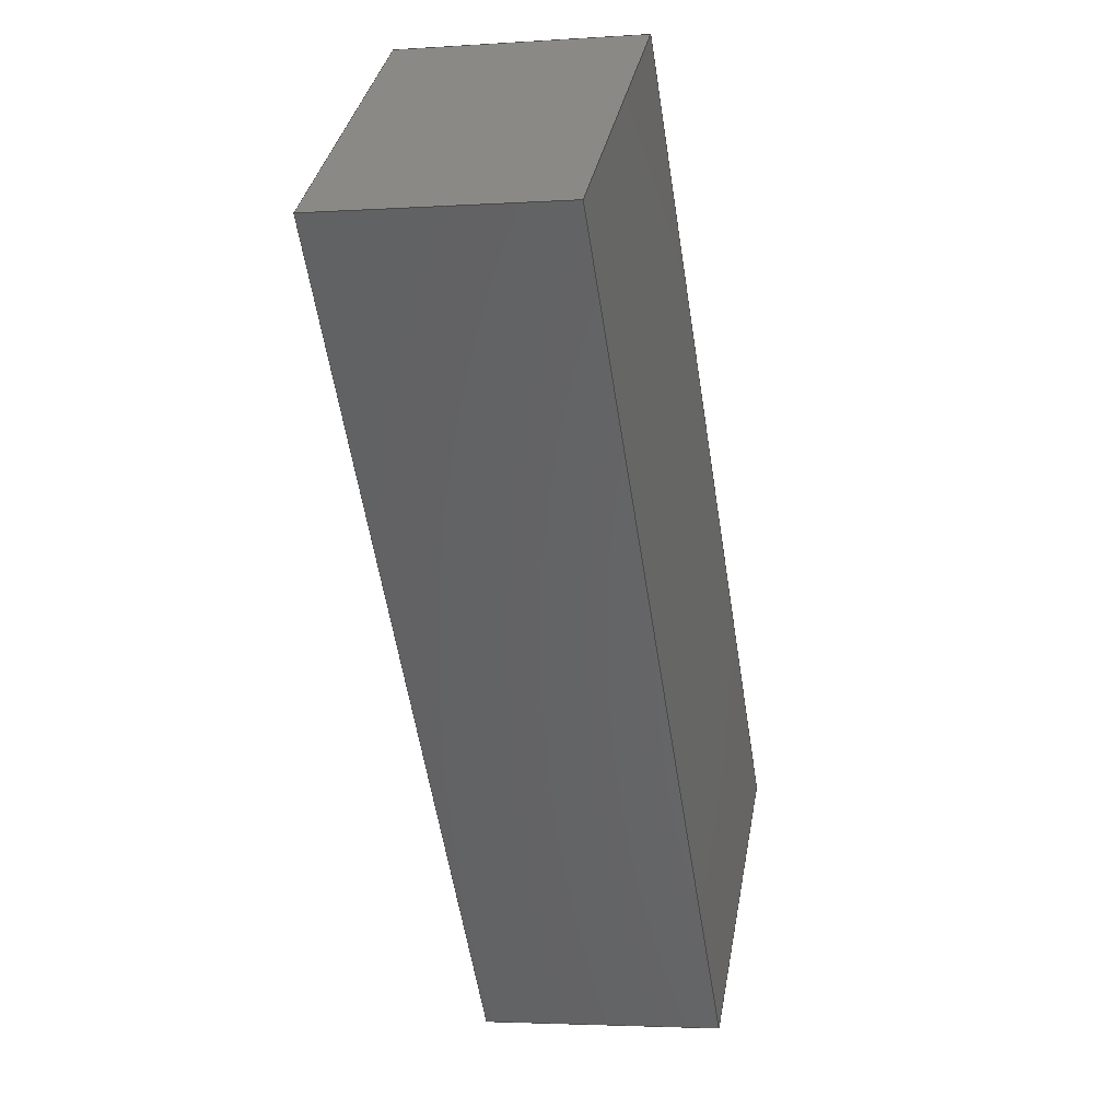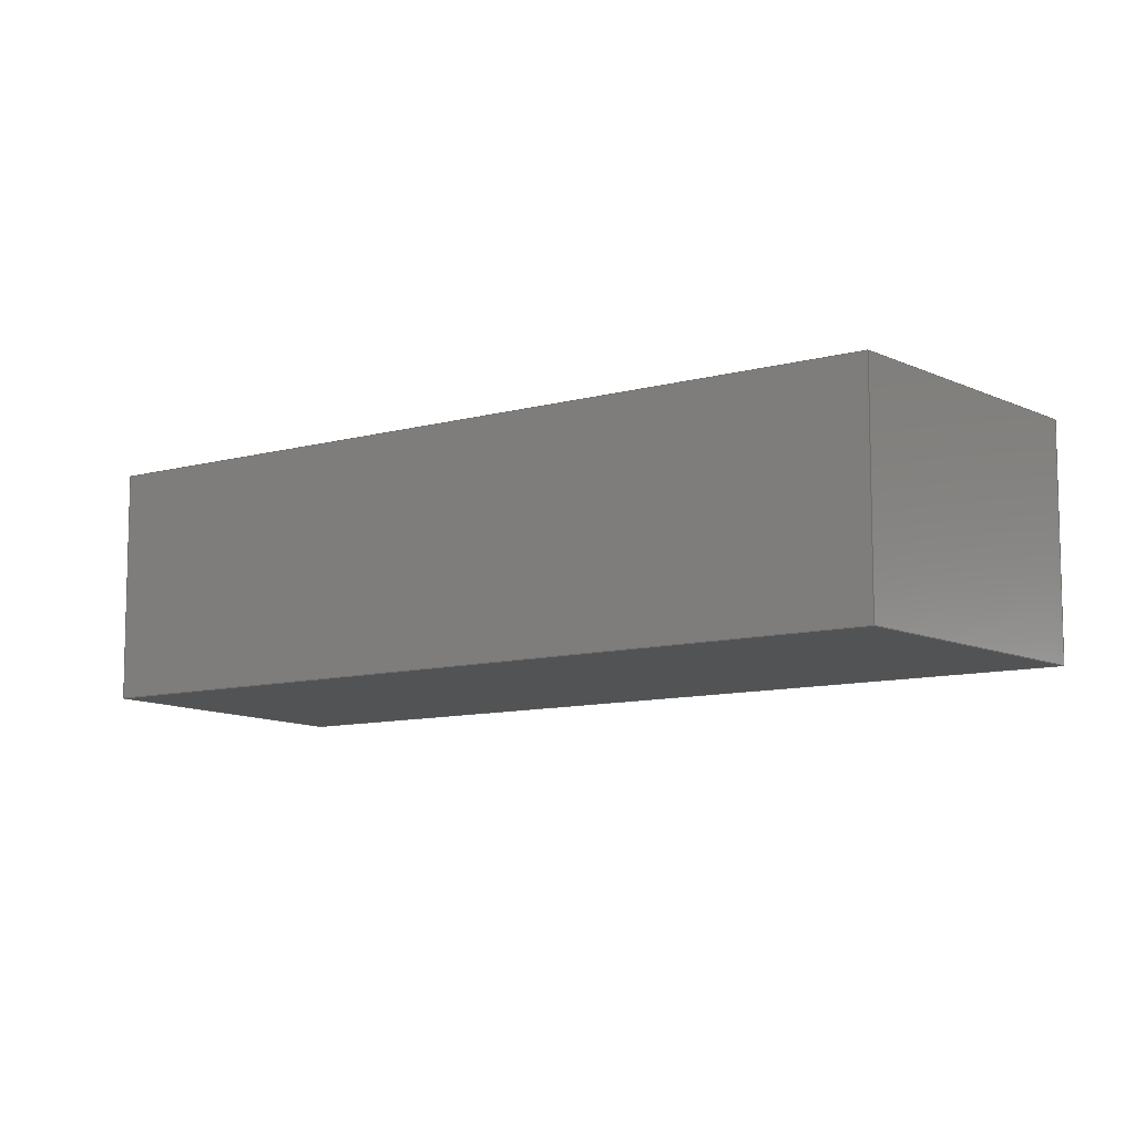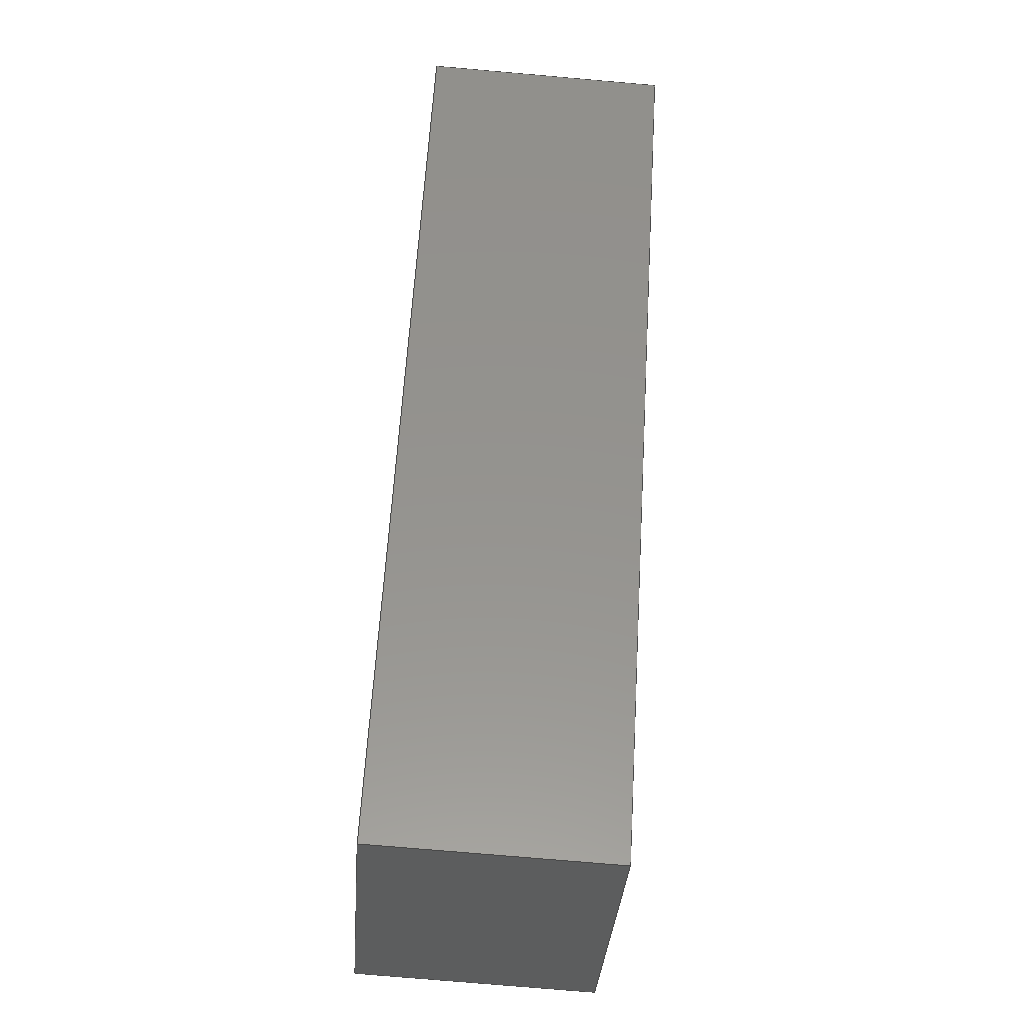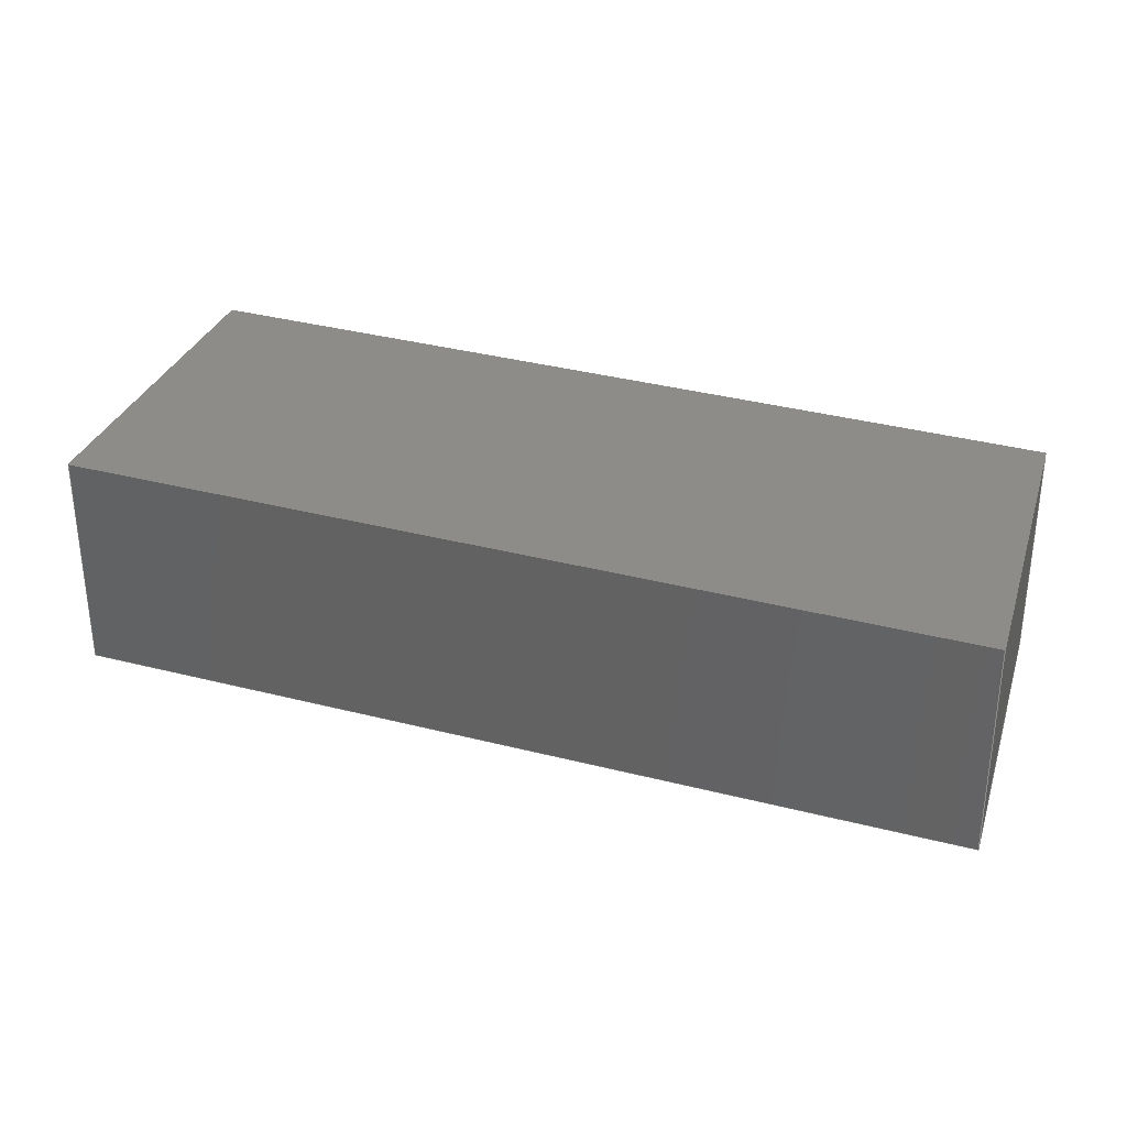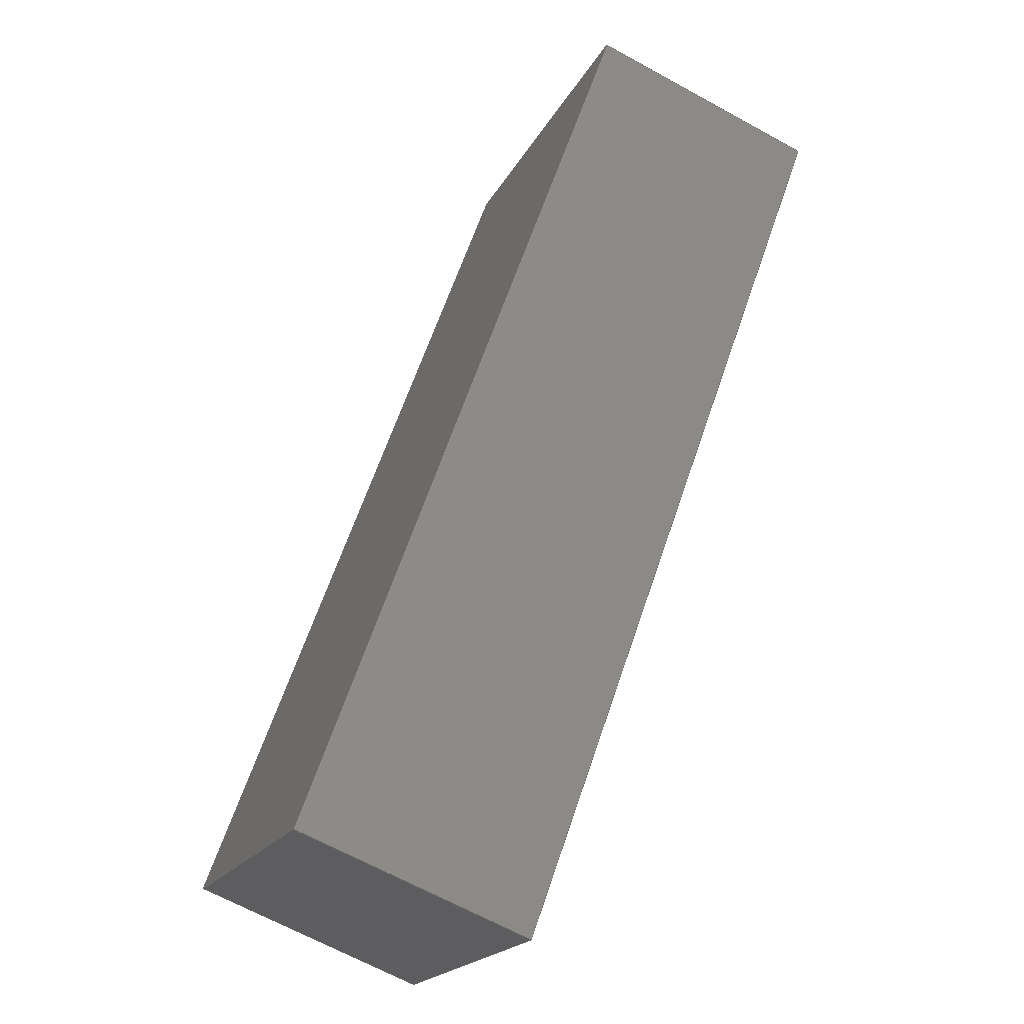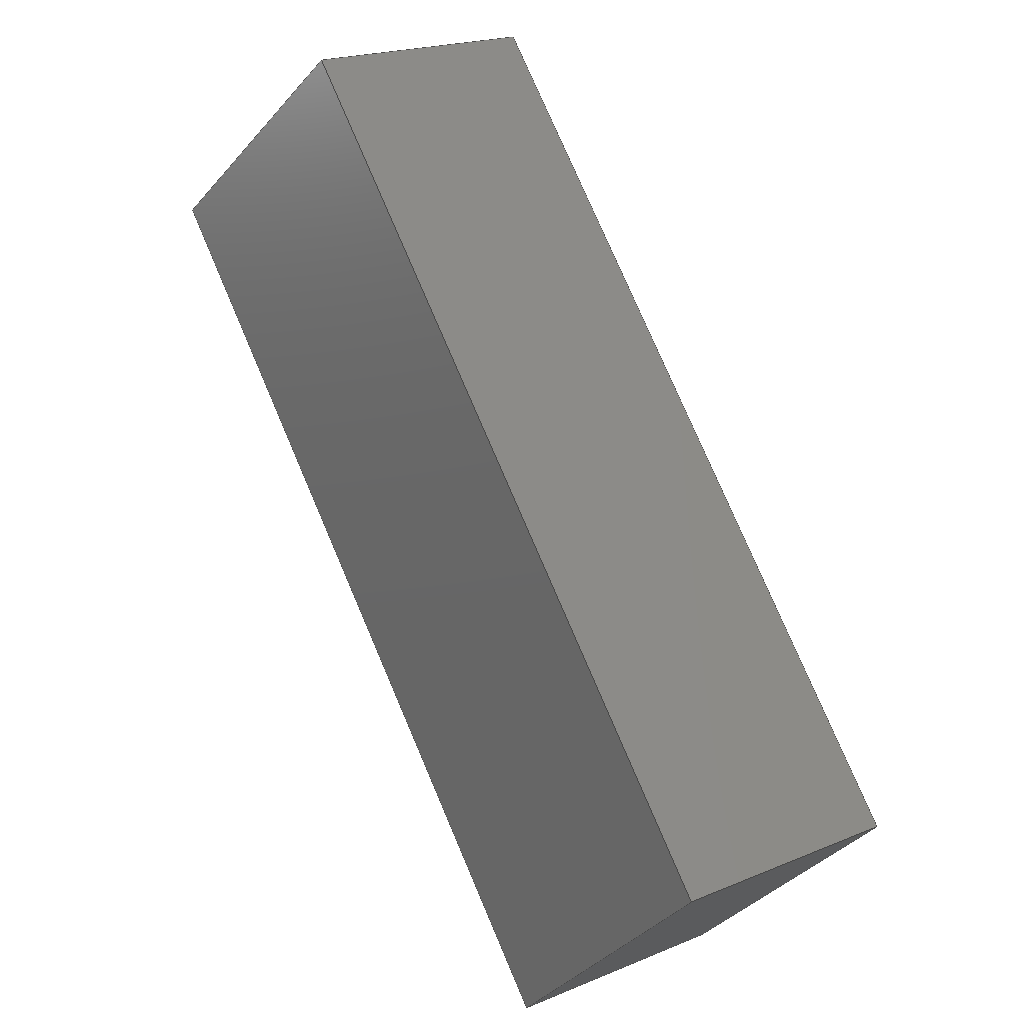
<metadata>
{"format":"step","ext":"step","renderer":"f3d","projection":"perspective","resolution":1024,"background":"white","views":[{"elev":-3.2,"azim":103.4,"up":"+Y"},{"elev":-9.8,"azim":-94.3,"up":"+Z"},{"elev":-74.0,"azim":85.0,"up":"+Y"},{"elev":35.4,"azim":68.8,"up":"+Z"},{"elev":-65.9,"azim":61.0,"up":"+Y"},{"elev":20.2,"azim":-127.5,"up":"+Y"}]}
</metadata>
<code>
ISO-10303-21;
DATA;
#1=MECHANICAL_DESIGN_GEOMETRIC_PRESENTATION_REPRESENTATION('',(#4),#174);
#2=SHAPE_REPRESENTATION_RELATIONSHIP('SRR','None',#184,#3);
#3=ADVANCED_BREP_SHAPE_REPRESENTATION('',(#5),#173);
#4=STYLED_ITEM('',(#193),#5);
#5=MANIFOLD_SOLID_BREP('FS1',#98);
#6=FACE_OUTER_BOUND('',#12,.T.);
#7=FACE_OUTER_BOUND('',#13,.T.);
#8=FACE_OUTER_BOUND('',#14,.T.);
#9=FACE_OUTER_BOUND('',#15,.T.);
#10=FACE_OUTER_BOUND('',#16,.T.);
#11=FACE_OUTER_BOUND('',#17,.T.);
#12=EDGE_LOOP('',(#62,#63,#64,#65));
#13=EDGE_LOOP('',(#66,#67,#68,#69));
#14=EDGE_LOOP('',(#70,#71,#72,#73));
#15=EDGE_LOOP('',(#74,#75,#76,#77));
#16=EDGE_LOOP('',(#78,#79,#80,#81));
#17=EDGE_LOOP('',(#82,#83,#84,#85));
#18=LINE('',#148,#30);
#19=LINE('',#150,#31);
#20=LINE('',#152,#32);
#21=LINE('',#153,#33);
#22=LINE('',#156,#34);
#23=LINE('',#158,#35);
#24=LINE('',#159,#36);
#25=LINE('',#162,#37);
#26=LINE('',#163,#38);
#27=LINE('',#166,#39);
#28=LINE('',#167,#40);
#29=LINE('',#169,#41);
#30=VECTOR('',#122,0.3937);
#31=VECTOR('',#123,0.3937);
#32=VECTOR('',#124,0.3937);
#33=VECTOR('',#125,0.3937);
#34=VECTOR('',#128,0.3937);
#35=VECTOR('',#129,0.3937);
#36=VECTOR('',#130,0.3937);
#37=VECTOR('',#133,0.3937);
#38=VECTOR('',#134,0.3937);
#39=VECTOR('',#137,0.3937);
#40=VECTOR('',#138,0.3937);
#41=VECTOR('',#141,0.3937);
#42=VERTEX_POINT('',#146);
#43=VERTEX_POINT('',#147);
#44=VERTEX_POINT('',#149);
#45=VERTEX_POINT('',#151);
#46=VERTEX_POINT('',#155);
#47=VERTEX_POINT('',#157);
#48=VERTEX_POINT('',#161);
#49=VERTEX_POINT('',#165);
#50=EDGE_CURVE('',#42,#43,#18,.F.);
#51=EDGE_CURVE('',#44,#42,#19,.T.);
#52=EDGE_CURVE('',#45,#44,#20,.T.);
#53=EDGE_CURVE('',#43,#45,#21,.T.);
#54=EDGE_CURVE('',#46,#43,#22,.T.);
#55=EDGE_CURVE('',#46,#47,#23,.T.);
#56=EDGE_CURVE('',#42,#47,#24,.F.);
#57=EDGE_CURVE('',#48,#45,#25,.T.);
#58=EDGE_CURVE('',#46,#48,#26,.F.);
#59=EDGE_CURVE('',#49,#44,#27,.T.);
#60=EDGE_CURVE('',#48,#49,#28,.T.);
#61=EDGE_CURVE('',#47,#49,#29,.F.);
#62=ORIENTED_EDGE('',*,*,#50,.F.);
#63=ORIENTED_EDGE('',*,*,#51,.F.);
#64=ORIENTED_EDGE('',*,*,#52,.F.);
#65=ORIENTED_EDGE('',*,*,#53,.F.);
#66=ORIENTED_EDGE('',*,*,#50,.T.);
#67=ORIENTED_EDGE('',*,*,#54,.F.);
#68=ORIENTED_EDGE('',*,*,#55,.T.);
#69=ORIENTED_EDGE('',*,*,#56,.F.);
#70=ORIENTED_EDGE('',*,*,#53,.T.);
#71=ORIENTED_EDGE('',*,*,#57,.F.);
#72=ORIENTED_EDGE('',*,*,#58,.F.);
#73=ORIENTED_EDGE('',*,*,#54,.T.);
#74=ORIENTED_EDGE('',*,*,#52,.T.);
#75=ORIENTED_EDGE('',*,*,#59,.F.);
#76=ORIENTED_EDGE('',*,*,#60,.F.);
#77=ORIENTED_EDGE('',*,*,#57,.T.);
#78=ORIENTED_EDGE('',*,*,#58,.T.);
#79=ORIENTED_EDGE('',*,*,#60,.T.);
#80=ORIENTED_EDGE('',*,*,#61,.F.);
#81=ORIENTED_EDGE('',*,*,#55,.F.);
#82=ORIENTED_EDGE('',*,*,#51,.T.);
#83=ORIENTED_EDGE('',*,*,#56,.T.);
#84=ORIENTED_EDGE('',*,*,#61,.T.);
#85=ORIENTED_EDGE('',*,*,#59,.T.);
#86=PLANE('',#112);
#87=PLANE('',#113);
#88=PLANE('',#114);
#89=PLANE('',#115);
#90=PLANE('',#116);
#91=PLANE('',#117);
#92=ADVANCED_FACE('',(#6),#86,.F.);
#93=ADVANCED_FACE('',(#7),#87,.T.);
#94=ADVANCED_FACE('',(#8),#88,.F.);
#95=ADVANCED_FACE('',(#9),#89,.T.);
#96=ADVANCED_FACE('',(#10),#90,.T.);
#97=ADVANCED_FACE('',(#11),#91,.T.);
#98=CLOSED_SHELL('',(#92,#93,#94,#95,#96,#97));
#99=DERIVED_UNIT_ELEMENT(#101,1);
#100=DERIVED_UNIT_ELEMENT(#178,-3);
#101=(
MASS_UNIT()
NAMED_UNIT(*)
SI_UNIT(.KILO.,.GRAM.)
);
#102=DERIVED_UNIT((#99,#100));
#103=MEASURE_REPRESENTATION_ITEM('density measure',
POSITIVE_RATIO_MEASURE(2600),#102);
#104=PROPERTY_DEFINITION_REPRESENTATION(#109,#106);
#105=PROPERTY_DEFINITION_REPRESENTATION(#110,#107);
#106=REPRESENTATION('material name',(#108),#173);
#107=REPRESENTATION('density',(#103),#173);
#108=DESCRIPTIVE_REPRESENTATION_ITEM('Limestone','Limestone');
#109=PROPERTY_DEFINITION('material property','material name',#186);
#110=PROPERTY_DEFINITION('material property','density of part',#186);
#111=AXIS2_PLACEMENT_3D('placement',#144,#118,#119);
#112=AXIS2_PLACEMENT_3D('',#145,#120,#121);
#113=AXIS2_PLACEMENT_3D('',#154,#126,#127);
#114=AXIS2_PLACEMENT_3D('',#160,#131,#132);
#115=AXIS2_PLACEMENT_3D('',#164,#135,#136);
#116=AXIS2_PLACEMENT_3D('',#168,#139,#140);
#117=AXIS2_PLACEMENT_3D('',#170,#142,#143);
#118=DIRECTION('axis',(0,0,1));
#119=DIRECTION('refdir',(1,0,0));
#120=DIRECTION('center_axis',(0.6896,0.7242,0));
#121=DIRECTION('ref_axis',(0.7242,-0.6896,0));
#122=DIRECTION('',(0,0,1));
#123=DIRECTION('',(0.7242,-0.6896,0));
#124=DIRECTION('',(0,0,1));
#125=DIRECTION('',(-0.7242,0.6896,0));
#126=DIRECTION('center_axis',(0.7649,-0.6441,0));
#127=DIRECTION('ref_axis',(0.6441,0.7649,0));
#128=DIRECTION('',(-0.6441,-0.7649,0));
#129=DIRECTION('',(0,0,1));
#130=DIRECTION('',(-0.6441,-0.7649,0));
#131=DIRECTION('center_axis',(0,0,1));
#132=DIRECTION('ref_axis',(1,0,0));
#133=DIRECTION('',(-0.6441,-0.7649,0));
#134=DIRECTION('',(0.8028,-0.5962,0));
#135=DIRECTION('center_axis',(-0.7649,0.6441,0));
#136=DIRECTION('ref_axis',(-0.6441,-0.7649,0));
#137=DIRECTION('',(-0.6441,-0.7649,0));
#138=DIRECTION('',(0,0,1));
#139=DIRECTION('center_axis',(0.5962,0.8028,0));
#140=DIRECTION('ref_axis',(-0.8028,0.5962,0));
#141=DIRECTION('',(0.8028,-0.5962,0));
#142=DIRECTION('center_axis',(0,0,1));
#143=DIRECTION('ref_axis',(1,0,0));
#144=CARTESIAN_POINT('',(0,0,0));
#145=CARTESIAN_POINT('Origin',(169.4,-161.2,50));
#146=CARTESIAN_POINT('',(181.8,-172.9,9.75));
#147=CARTESIAN_POINT('',(181.8,-172.9,2));
#148=CARTESIAN_POINT('',(181.8,-172.9,26));
#149=CARTESIAN_POINT('',(173.9,-165.4,9.75));
#150=CARTESIAN_POINT('',(173.4,-165,9.75));
#151=CARTESIAN_POINT('',(173.9,-165.4,2));
#152=CARTESIAN_POINT('',(173.9,-165.4,26));
#153=CARTESIAN_POINT('',(173.4,-165,2));
#154=CARTESIAN_POINT('Origin',(181.7,-173,2));
#155=CARTESIAN_POINT('',(201.3,-149.7,2));
#156=CARTESIAN_POINT('',(186.6,-167.2,2));
#157=CARTESIAN_POINT('',(201.3,-149.7,9.75));
#158=CARTESIAN_POINT('',(201.3,-149.7,2));
#159=CARTESIAN_POINT('',(186.6,-167.2,9.75));
#160=CARTESIAN_POINT('Origin',(187.7,-158.1,2));
#161=CARTESIAN_POINT('',(192.6,-143.2,2));
#162=CARTESIAN_POINT('',(192.7,-143.1,2));
#163=CARTESIAN_POINT('',(199,-147.9,2));
#164=CARTESIAN_POINT('Origin',(192.7,-143.1,2));
#165=CARTESIAN_POINT('',(192.6,-143.2,9.75));
#166=CARTESIAN_POINT('',(192.7,-143.1,9.75));
#167=CARTESIAN_POINT('',(192.6,-143.2,2));
#168=CARTESIAN_POINT('Origin',(201.4,-149.8,2));
#169=CARTESIAN_POINT('',(199,-147.9,9.75));
#170=CARTESIAN_POINT('Origin',(187.7,-158.1,9.75));
#171=UNCERTAINTY_MEASURE_WITH_UNIT(LENGTH_MEASURE(0.0003937),
#176,'DISTANCE_ACCURACY_VALUE',
'Maximum model space distance between geometric entities at asserted c
onnectivities');
#172=UNCERTAINTY_MEASURE_WITH_UNIT(LENGTH_MEASURE(0.0003937),
#176,'DISTANCE_ACCURACY_VALUE',
'Maximum model space distance between geometric entities at asserted c
onnectivities');
#173=(
GEOMETRIC_REPRESENTATION_CONTEXT(3)
GLOBAL_UNCERTAINTY_ASSIGNED_CONTEXT((#171))
GLOBAL_UNIT_ASSIGNED_CONTEXT((#176,#180,#181))
REPRESENTATION_CONTEXT('','3D')
);
#174=(
GEOMETRIC_REPRESENTATION_CONTEXT(3)
GLOBAL_UNCERTAINTY_ASSIGNED_CONTEXT((#172))
GLOBAL_UNIT_ASSIGNED_CONTEXT((#176,#180,#181))
REPRESENTATION_CONTEXT('','3D')
);
#175=DIMENSIONAL_EXPONENTS(1,0,0,0,0,0,0);
#176=(
CONVERSION_BASED_UNIT('inch',#179)
LENGTH_UNIT()
NAMED_UNIT(#175)
);
#177=(
LENGTH_UNIT()
NAMED_UNIT(*)
SI_UNIT(.MILLI.,.METRE.)
);
#178=(
LENGTH_UNIT()
NAMED_UNIT(*)
SI_UNIT($,.METRE.)
);
#179=LENGTH_MEASURE_WITH_UNIT(LENGTH_MEASURE(25.4),#177);
#180=(
NAMED_UNIT(*)
PLANE_ANGLE_UNIT()
SI_UNIT($,.RADIAN.)
);
#181=(
NAMED_UNIT(*)
SI_UNIT($,.STERADIAN.)
SOLID_ANGLE_UNIT()
);
#182=SHAPE_DEFINITION_REPRESENTATION(#183,#184);
#183=PRODUCT_DEFINITION_SHAPE('',$,#186);
#184=SHAPE_REPRESENTATION('',(#111),#173);
#185=PRODUCT_DEFINITION_CONTEXT('part definition',#190,'design');
#186=PRODUCT_DEFINITION('FS1 L','FS1 L',#187,#185);
#187=PRODUCT_DEFINITION_FORMATION('',$,#192);
#188=PRODUCT_RELATED_PRODUCT_CATEGORY('FS1 L','FS1 L',(#192));
#189=APPLICATION_PROTOCOL_DEFINITION('international standard',
'automotive_design',2009,#190);
#190=APPLICATION_CONTEXT(
'Core Data for Automotive Mechanical Design Process');
#191=PRODUCT_CONTEXT('part definition',#190,'mechanical');
#192=PRODUCT('FS1 L','FS1 L',$,(#191));
#193=PRESENTATION_STYLE_ASSIGNMENT((#194));
#194=SURFACE_STYLE_USAGE(.BOTH.,#195);
#195=SURFACE_SIDE_STYLE('',(#196));
#196=SURFACE_STYLE_FILL_AREA(#197);
#197=FILL_AREA_STYLE('Surface - Matte',(#198));
#198=FILL_AREA_STYLE_COLOUR('Surface - Matte',#199);
#199=COLOUR_RGB('Surface - Matte',0.702,0.702,0.702);
ENDSEC;
END-ISO-10303-21;

</code>
